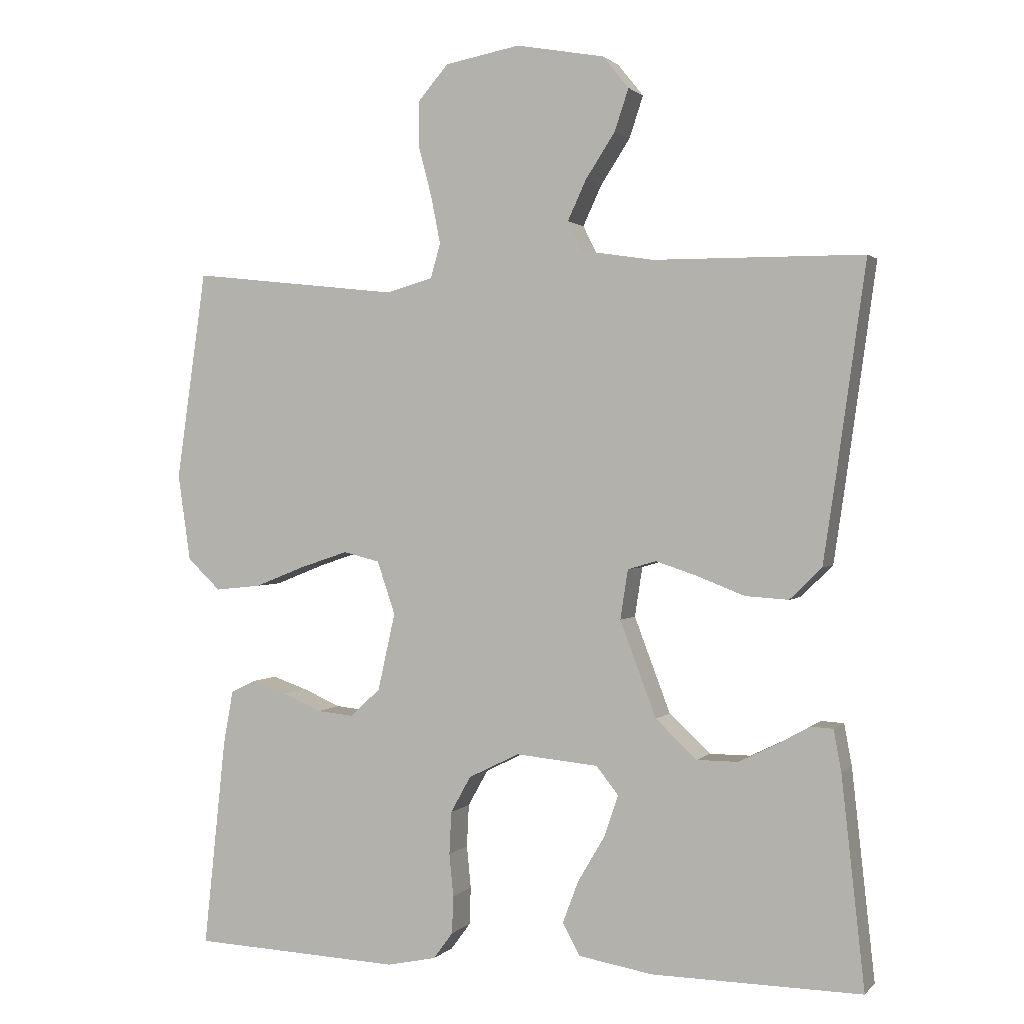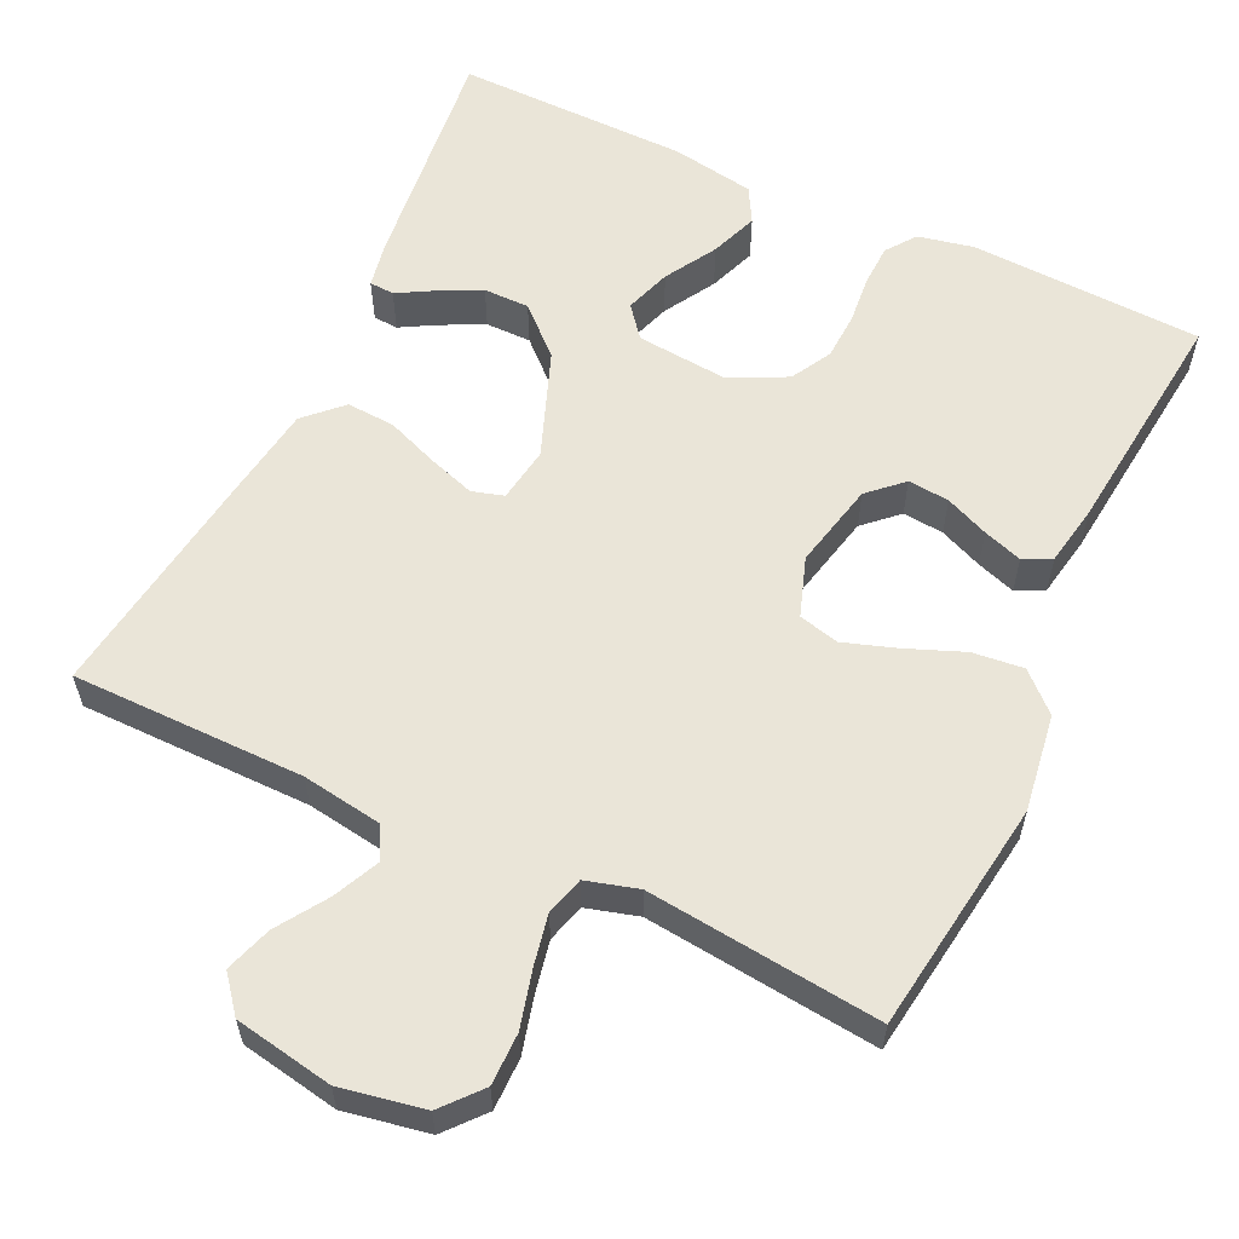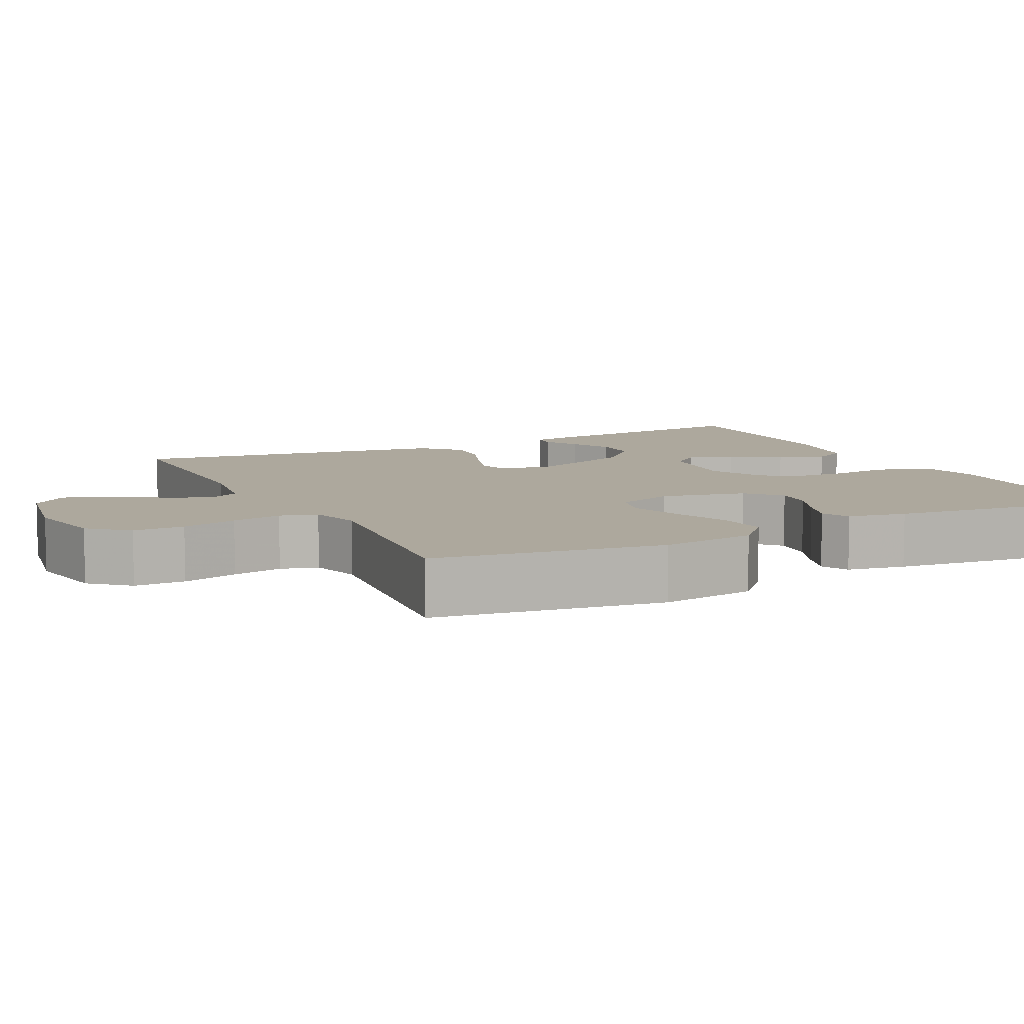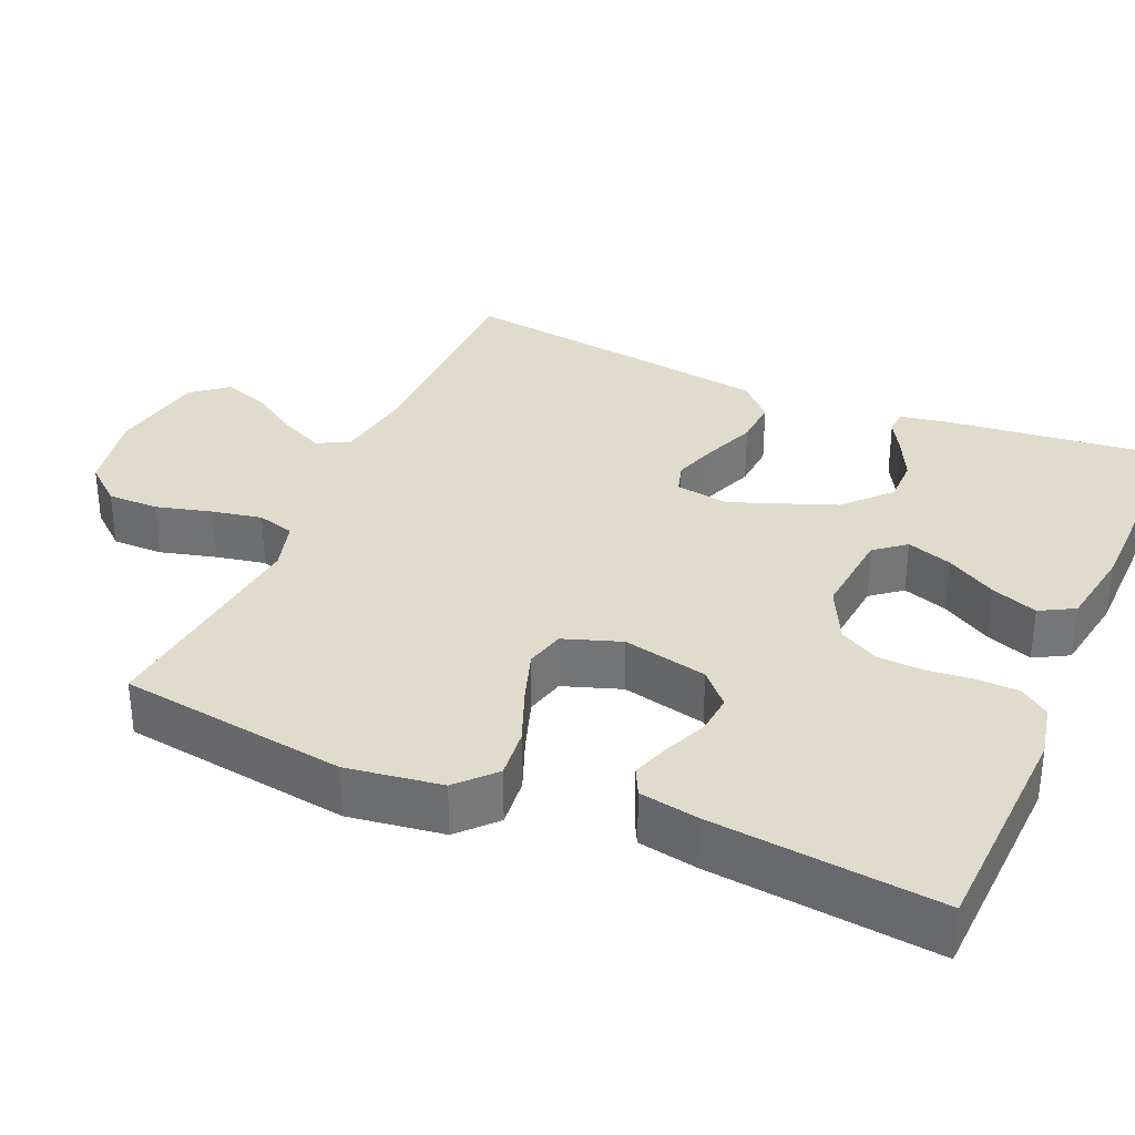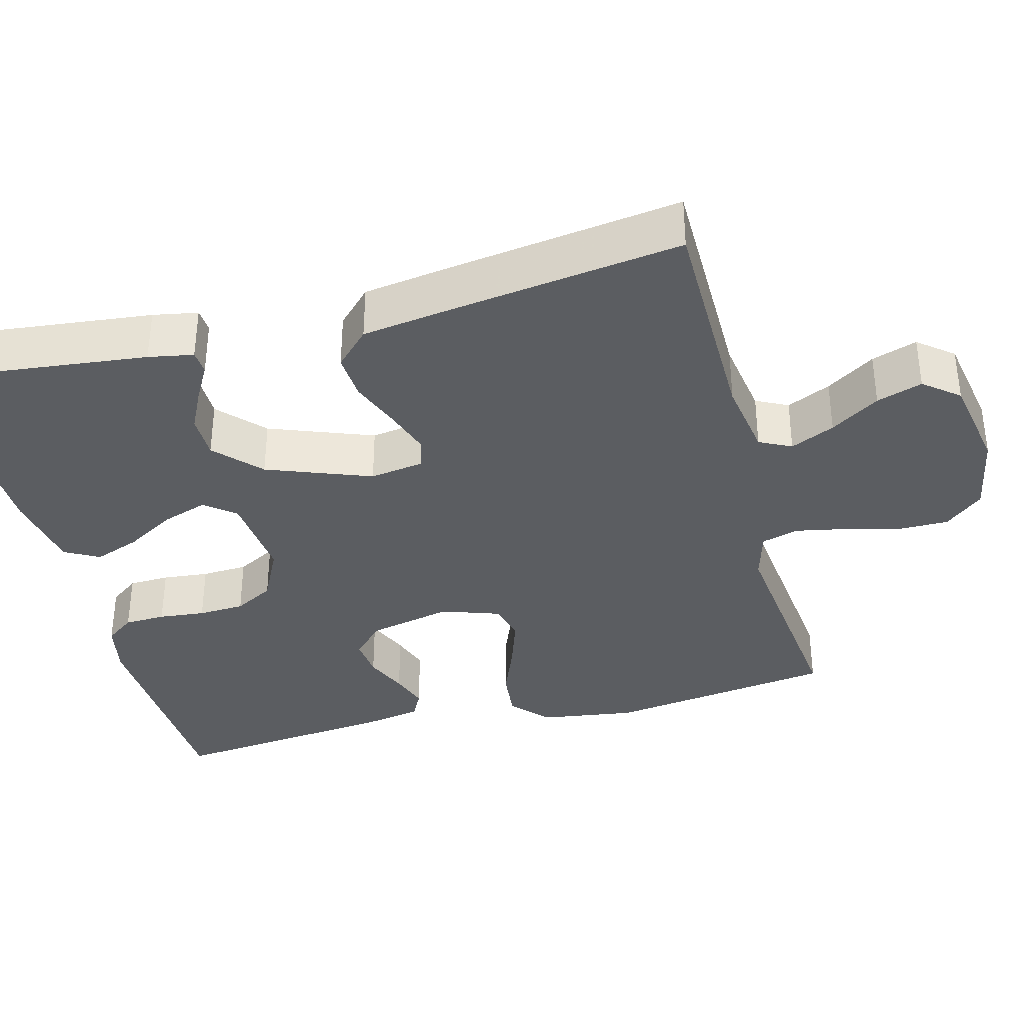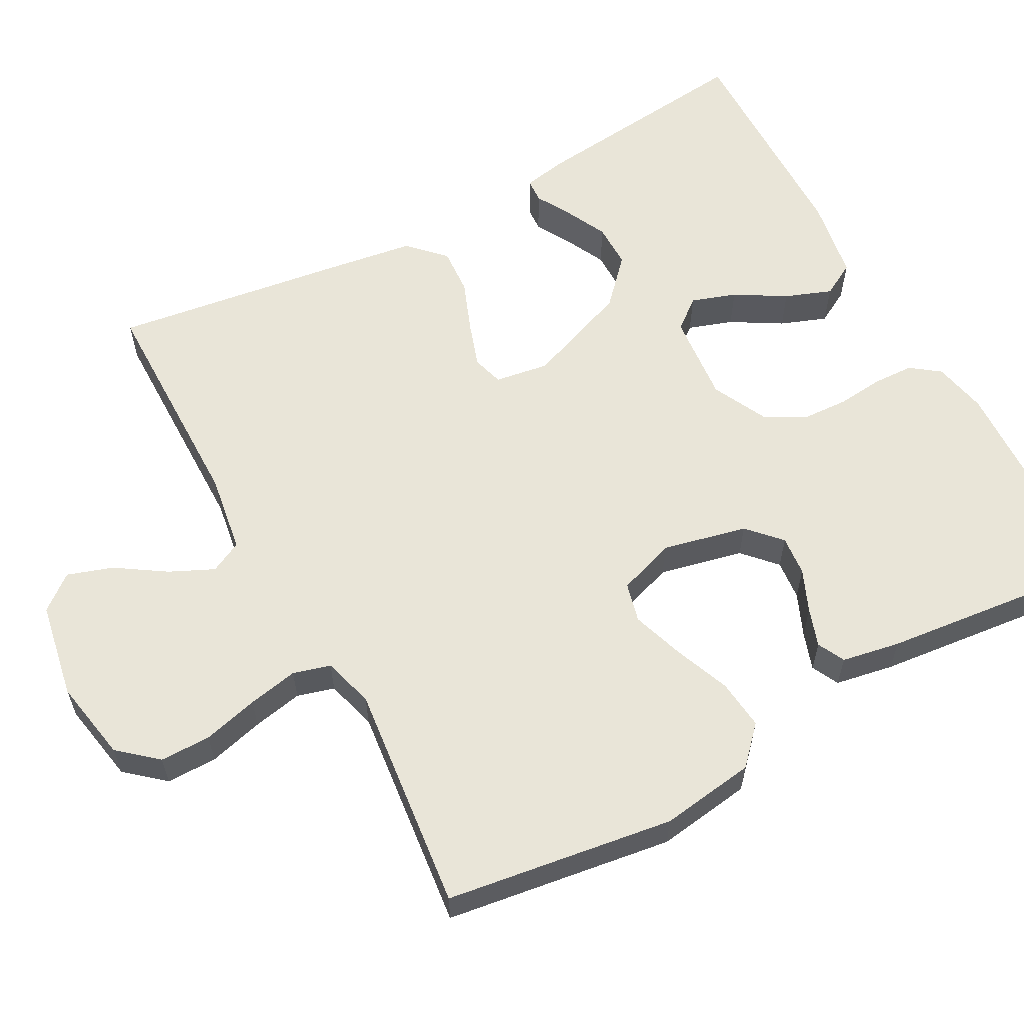
<metadata>
{"format":"obj","ext":"obj","renderer":"f3d","projection":"perspective","resolution":1024,"background":"white","views":[{"elev":1.3,"azim":-159.9,"up":"+Z"},{"elev":58.9,"azim":25.2,"up":"+Y"},{"elev":8.7,"azim":63.5,"up":"+Y"},{"elev":33.3,"azim":113.4,"up":"+Y"},{"elev":-35.8,"azim":-75.3,"up":"+Y"},{"elev":59.7,"azim":61.5,"up":"+Y"}]}
</metadata>
<code>
v 0.5 0.07 -0.5
v 0.2 0.07 -0.513
v 0.129 0.07 -0.498
v 0.101 0.07 -0.46
v 0.099 0.07 -0.406
v 0.105 0.07 -0.345
v 0.102 0.07 -0.284
v 0.073 0.07 -0.232
v 0 0.07 -0.196
v -0.118 0.07 -0.207
v -0.15 0.07 -0.247
v -0.13 0.07 -0.306
v -0.091 0.07 -0.372
v -0.068 0.07 -0.433
v -0.093 0.07 -0.478
v -0.2 0.07 -0.496
v -0.5 0.07 -0.5
v -0.467 0.07 -0.2
v -0.456 0.07 -0.141
v -0.424 0.07 -0.139
v -0.378 0.07 -0.165
v -0.323 0.07 -0.192
v -0.264 0.07 -0.192
v -0.205 0.07 -0.137
v -0.153 0.07 0
v -0.164 0.07 0.071
v -0.205 0.07 0.083
v -0.265 0.07 0.063
v -0.332 0.07 0.037
v -0.394 0.07 0.033
v -0.44 0.07 0.078
v -0.458 0.07 0.2
v -0.5 0.07 0.5
v -0.2 0.07 0.502
v -0.096 0.07 0.518
v -0.075 0.07 0.56
v -0.102 0.07 0.618
v -0.144 0.07 0.682
v -0.164 0.07 0.742
v -0.127 0.07 0.788
v 0 0.07 0.811
v 0.108 0.07 0.791
v 0.151 0.07 0.741
v 0.151 0.07 0.674
v 0.132 0.07 0.601
v 0.119 0.07 0.535
v 0.133 0.07 0.486
v 0.2 0.07 0.467
v 0.5 0.07 0.5
v 0.543 0.07 0.2
v 0.525 0.07 0.075
v 0.477 0.07 0.03
v 0.411 0.07 0.037
v 0.338 0.07 0.066
v 0.269 0.07 0.089
v 0.217 0.07 0.076
v 0.191 0.07 0
v 0.216 0.07 -0.111
v 0.259 0.07 -0.151
v 0.312 0.07 -0.146
v 0.368 0.07 -0.122
v 0.418 0.07 -0.105
v 0.454 0.07 -0.123
v 0.468 0.07 -0.2
v 0.5 0 -0.5
v 0.2 0 -0.513
v 0.129 0 -0.498
v 0.101 0 -0.46
v 0.099 0 -0.406
v 0.105 0 -0.345
v 0.102 0 -0.284
v 0.073 0 -0.232
v 0 0 -0.196
v -0.118 0 -0.207
v -0.15 0 -0.247
v -0.13 0 -0.306
v -0.091 0 -0.372
v -0.068 0 -0.433
v -0.093 0 -0.478
v -0.2 0 -0.496
v -0.5 0 -0.5
v -0.467 0 -0.2
v -0.456 0 -0.141
v -0.424 0 -0.139
v -0.378 0 -0.165
v -0.323 0 -0.192
v -0.264 0 -0.192
v -0.205 0 -0.137
v -0.153 0 0
v -0.164 0 0.071
v -0.205 0 0.083
v -0.265 0 0.063
v -0.332 0 0.037
v -0.394 0 0.033
v -0.44 0 0.078
v -0.458 0 0.2
v -0.5 0 0.5
v -0.2 0 0.502
v -0.096 0 0.518
v -0.075 0 0.56
v -0.102 0 0.618
v -0.144 0 0.682
v -0.164 0 0.742
v -0.127 0 0.788
v 0 0 0.811
v 0.108 0 0.791
v 0.151 0 0.741
v 0.151 0 0.674
v 0.132 0 0.601
v 0.119 0 0.535
v 0.133 0 0.486
v 0.2 0 0.467
v 0.5 0 0.5
v 0.543 0 0.2
v 0.525 0 0.075
v 0.477 0 0.03
v 0.411 0 0.037
v 0.338 0 0.066
v 0.269 0 0.089
v 0.217 0 0.076
v 0.191 0 0
v 0.216 0 -0.111
v 0.259 0 -0.151
v 0.312 0 -0.146
v 0.368 0 -0.122
v 0.418 0 -0.105
v 0.454 0 -0.123
v 0.468 0 -0.2
f 60 61 62 63
f 60 63 64 1
f 51 52 53 54
f 51 54 55
f 48 49 50 51
f 47 48 51 55
f 42 43 44 45
f 42 45 46
f 41 42 46
f 40 41 46 47
f 37 38 39 40
f 36 37 40 47
f 31 32 33 34
f 31 34 35
f 28 29 30 31
f 27 28 31 35
f 26 27 35 36
f 18 19 20 21
f 18 21 22
f 17 18 22 23
f 12 13 14 15
f 11 12 15 16
f 3 4 5 6
f 3 6 7
f 2 3 7
f 59 60 1 2
f 58 59 2 7
f 57 58 7 8
f 56 57 8 9
f 36 47 55 56
f 25 26 36 56
f 24 25 56 9
f 23 24 9 10
f 11 16 17 23
f 10 11 23
f 127 126 125 124
f 65 128 127 124
f 118 117 116 115
f 119 118 115
f 115 114 113 112
f 119 115 112 111
f 109 108 107 106
f 110 109 106
f 110 106 105
f 111 110 105 104
f 104 103 102 101
f 111 104 101 100
f 98 97 96 95
f 99 98 95
f 95 94 93 92
f 99 95 92 91
f 100 99 91 90
f 85 84 83 82
f 86 85 82
f 87 86 82 81
f 79 78 77 76
f 80 79 76 75
f 70 69 68 67
f 71 70 67
f 71 67 66
f 66 65 124 123
f 71 66 123 122
f 72 71 122 121
f 73 72 121 120
f 120 119 111 100
f 120 100 90 89
f 73 120 89 88
f 74 73 88 87
f 87 81 80 75
f 87 75 74
f 1 65 66 2
f 2 66 67 3
f 3 67 68 4
f 4 68 69 5
f 5 69 70 6
f 6 70 71 7
f 7 71 72 8
f 8 72 73 9
f 9 73 74 10
f 10 74 75 11
f 11 75 76 12
f 12 76 77 13
f 13 77 78 14
f 14 78 79 15
f 15 79 80 16
f 16 80 81 17
f 17 81 82 18
f 18 82 83 19
f 19 83 84 20
f 20 84 85 21
f 21 85 86 22
f 22 86 87 23
f 23 87 88 24
f 24 88 89 25
f 25 89 90 26
f 26 90 91 27
f 27 91 92 28
f 28 92 93 29
f 29 93 94 30
f 30 94 95 31
f 31 95 96 32
f 32 96 97 33
f 33 97 98 34
f 34 98 99 35
f 35 99 100 36
f 36 100 101 37
f 37 101 102 38
f 38 102 103 39
f 39 103 104 40
f 40 104 105 41
f 41 105 106 42
f 42 106 107 43
f 43 107 108 44
f 44 108 109 45
f 45 109 110 46
f 46 110 111 47
f 47 111 112 48
f 48 112 113 49
f 49 113 114 50
f 50 114 115 51
f 51 115 116 52
f 52 116 117 53
f 53 117 118 54
f 54 118 119 55
f 55 119 120 56
f 56 120 121 57
f 57 121 122 58
f 58 122 123 59
f 59 123 124 60
f 60 124 125 61
f 61 125 126 62
f 62 126 127 63
f 63 127 128 64
f 64 128 65 1

</code>
